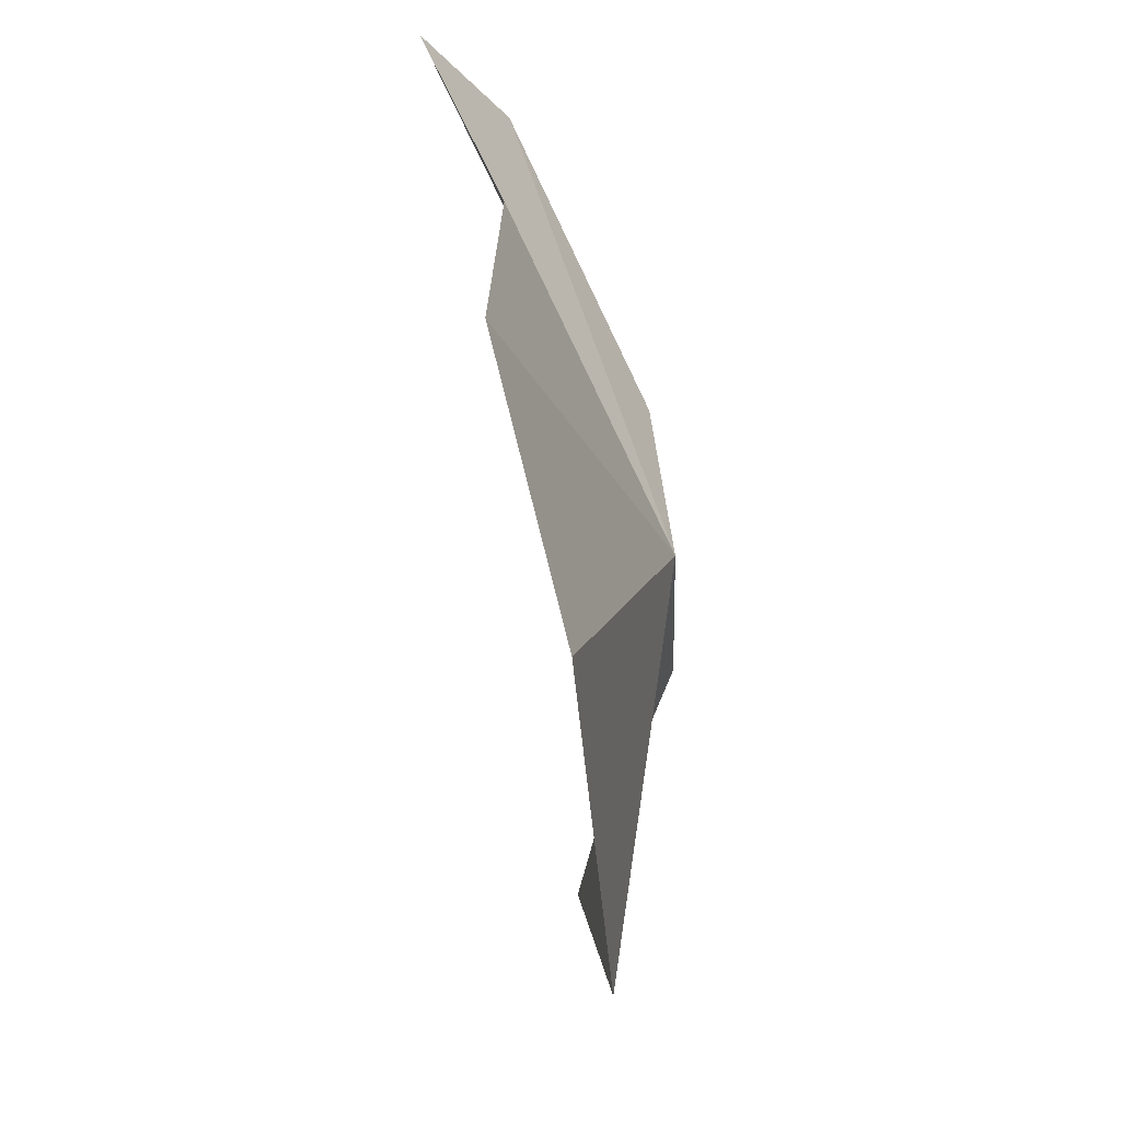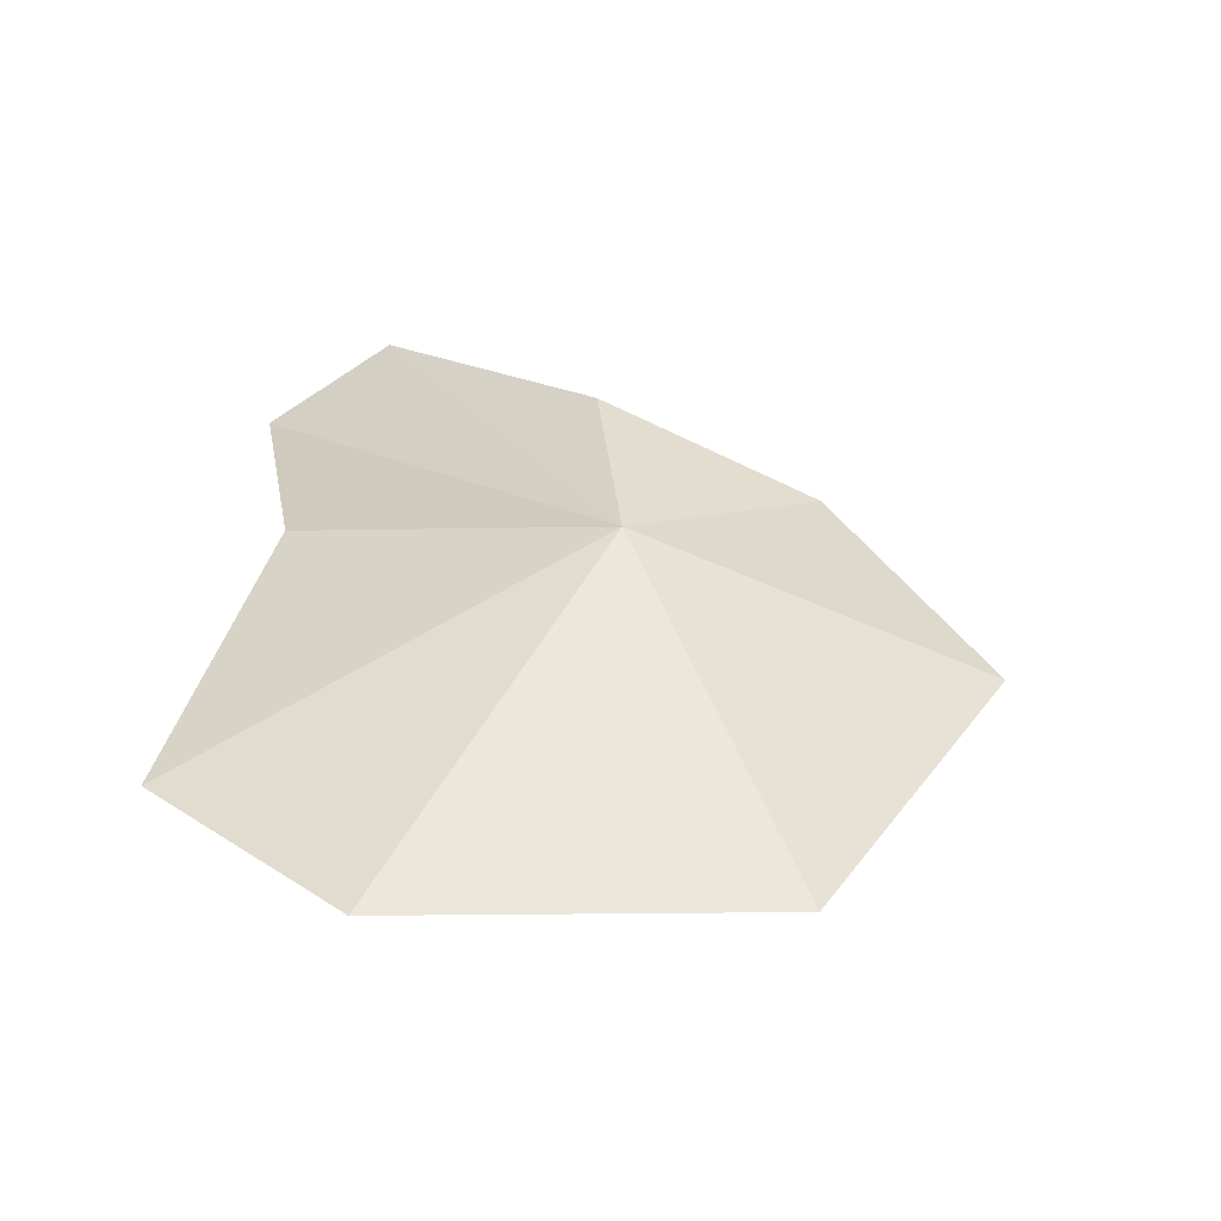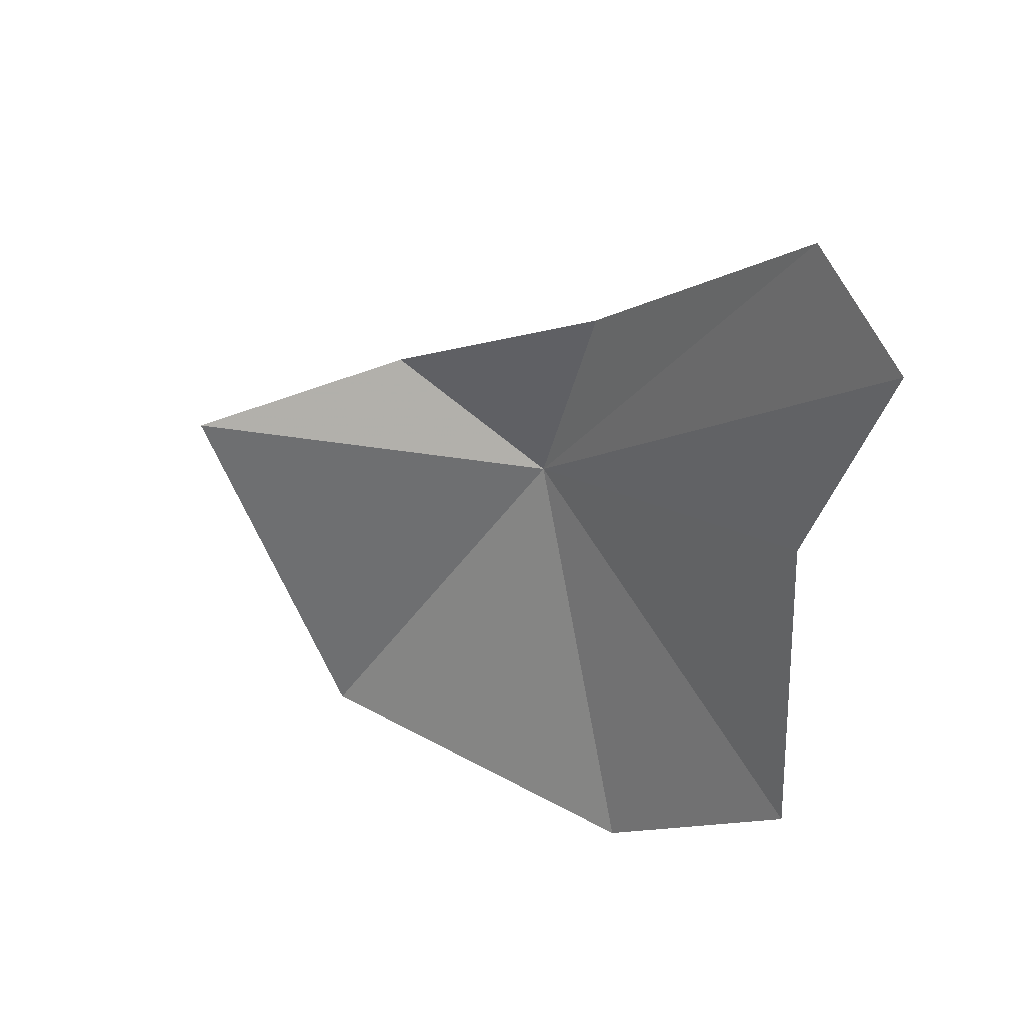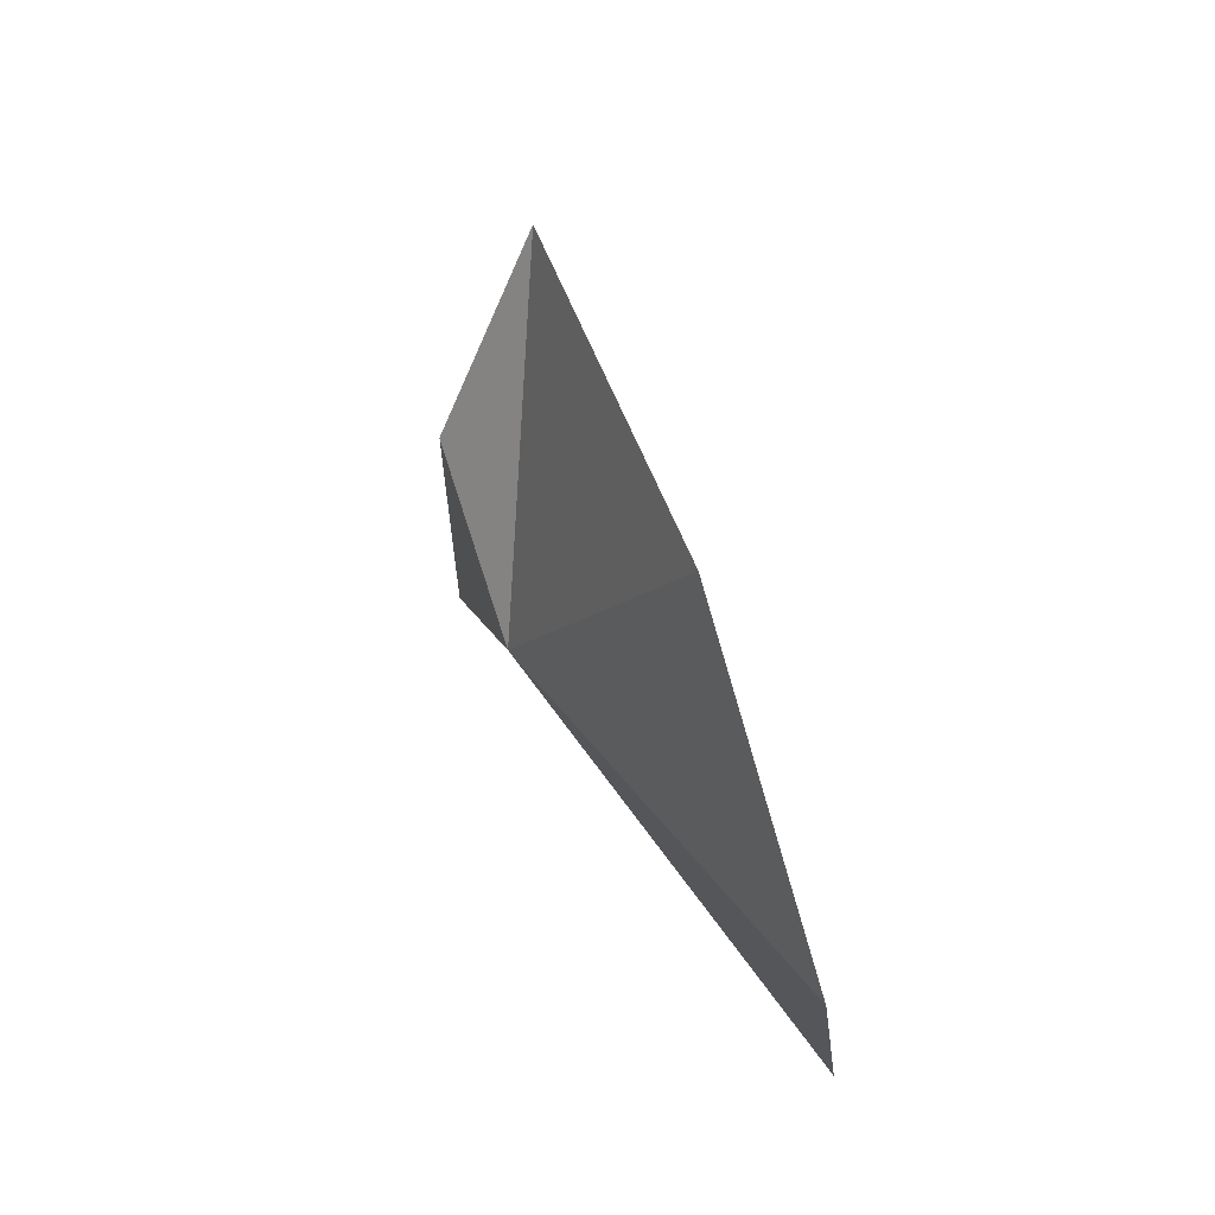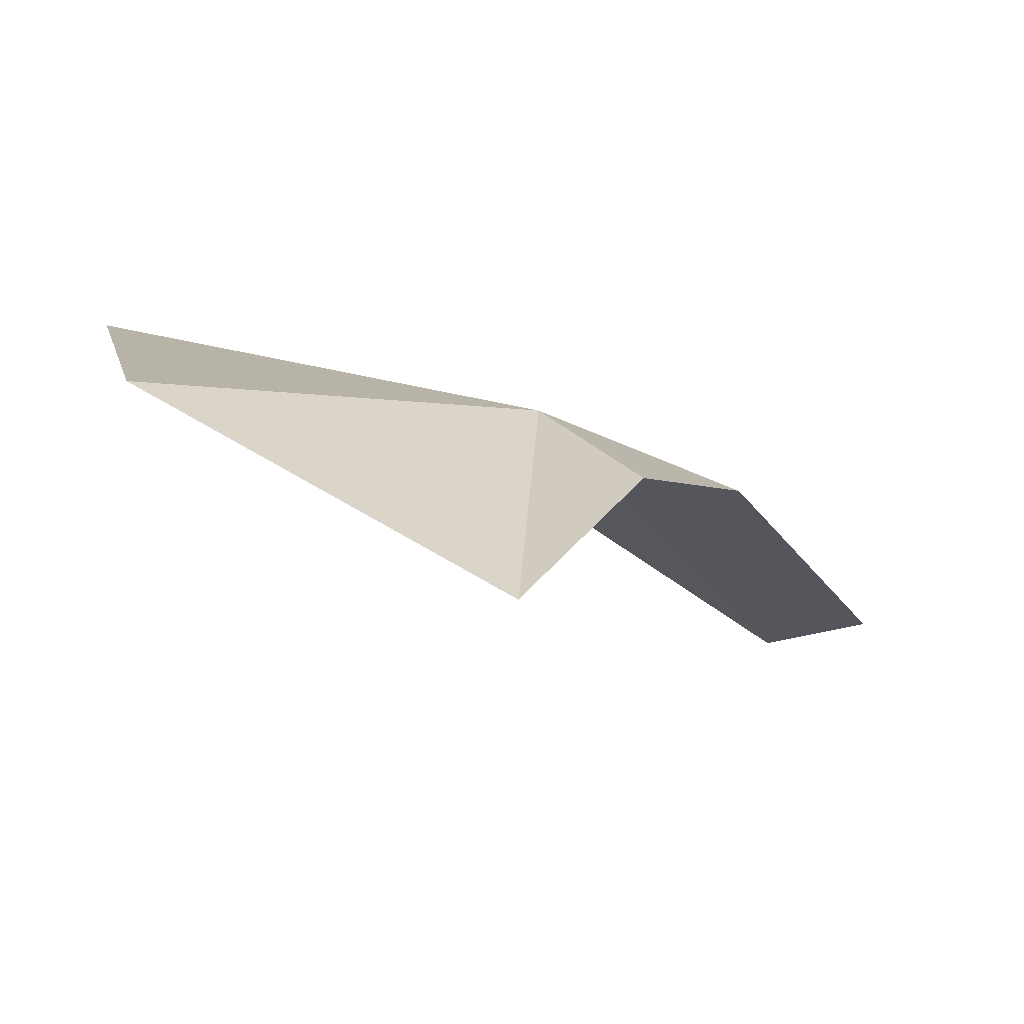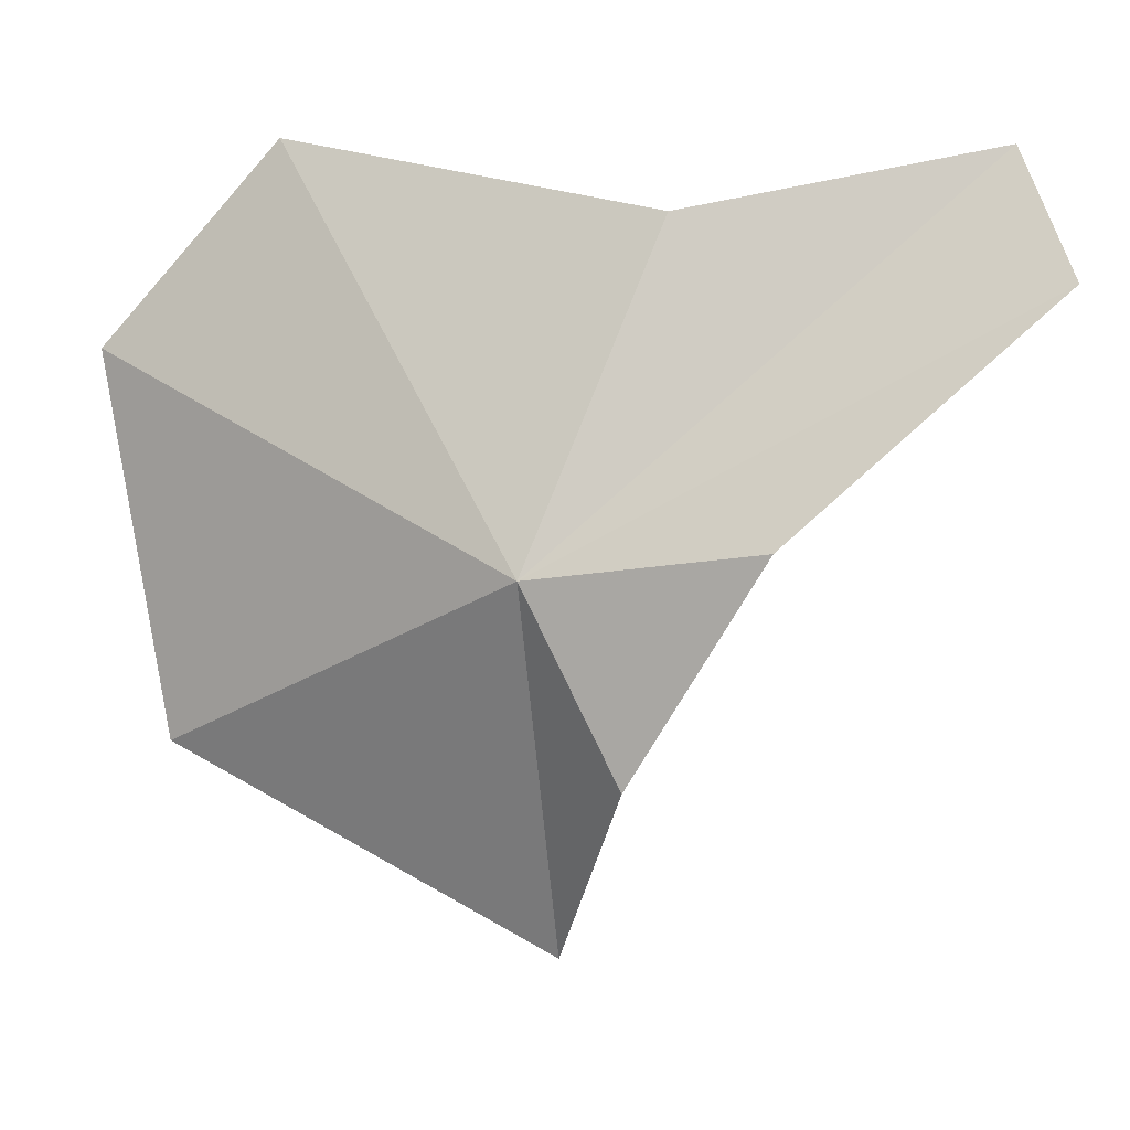
<metadata>
{"format":"obj","ext":"obj","renderer":"f3d","projection":"perspective","resolution":1024,"background":"white","views":[{"elev":29.1,"azim":-20.8,"up":"+Z"},{"elev":-72.3,"azim":77.4,"up":"+Y"},{"elev":57.6,"azim":-73.6,"up":"+Y"},{"elev":-65.0,"azim":-172.5,"up":"+Y"},{"elev":-76.3,"azim":49.7,"up":"+Z"},{"elev":14.5,"azim":87.8,"up":"+Z"}]}
</metadata>
<code>
v -24 145 61.89
v -24.2 145.1 60.89
v -24.48 144.1 61.36
v -24.64 144 62.31
v -23.89 145.2 61.42
v -24.64 144.4 62.81
v -23.83 145.5 61.99
v -24.28 145.3 62.68
v -23.96 146.2 62.55
v -24.23 146.1 62.83
f 1 3 2
f 1 4 3
f 1 2 5
f 1 6 4
f 1 5 7
f 1 8 6
f 1 7 9
f 1 10 8
f 1 9 10

</code>
